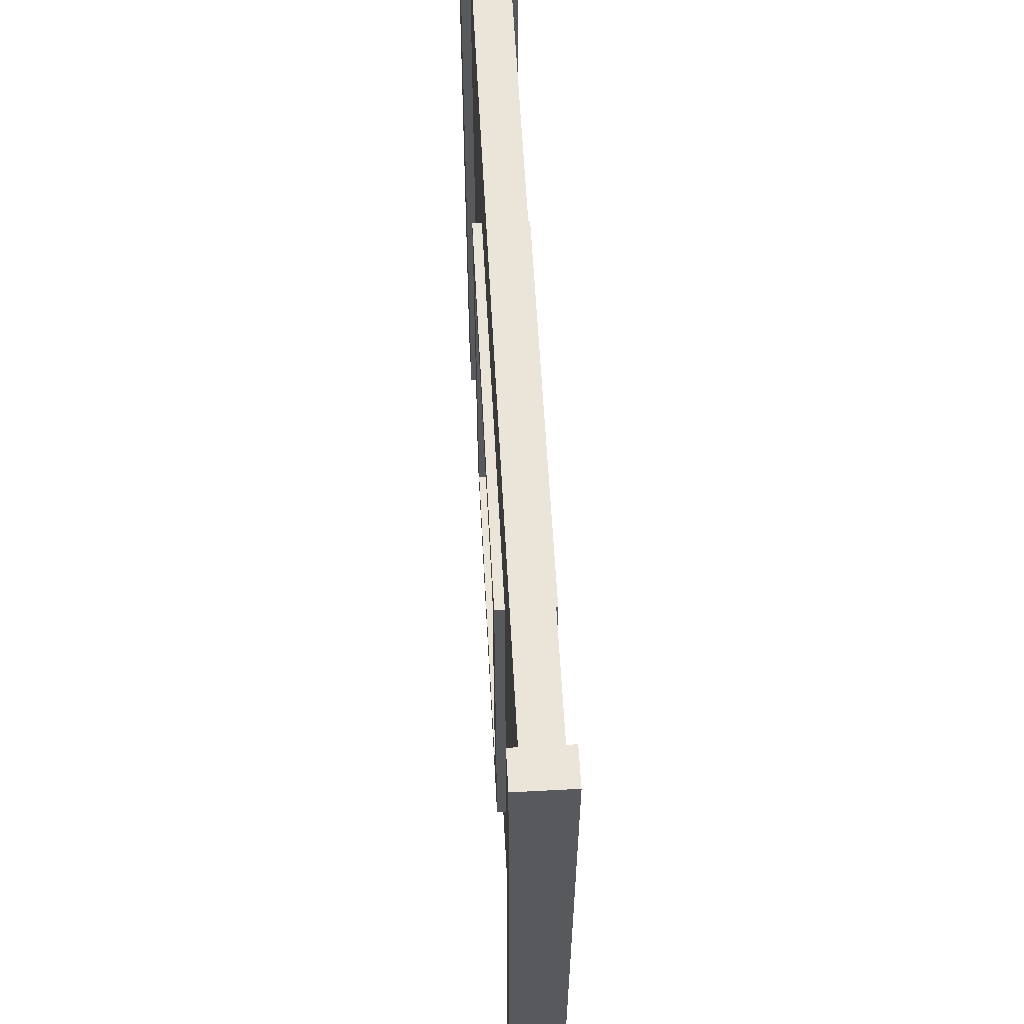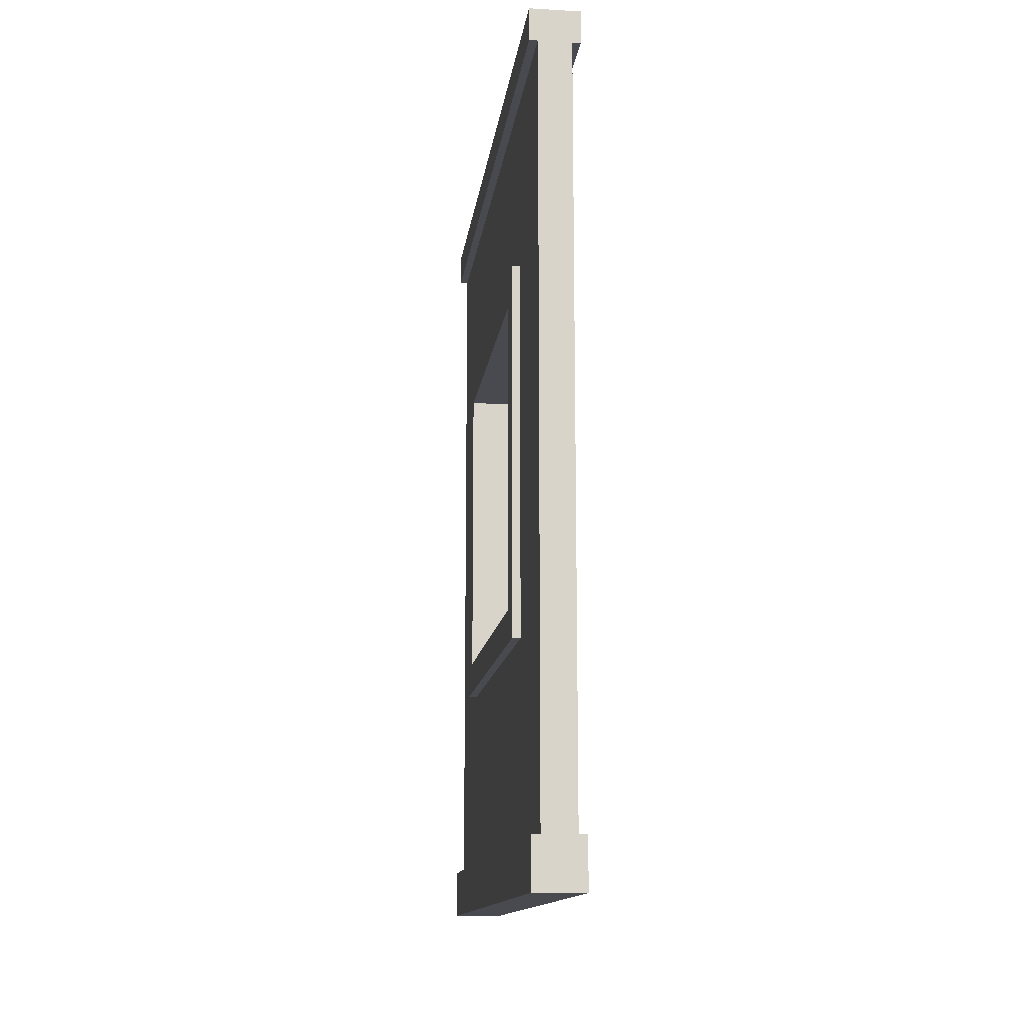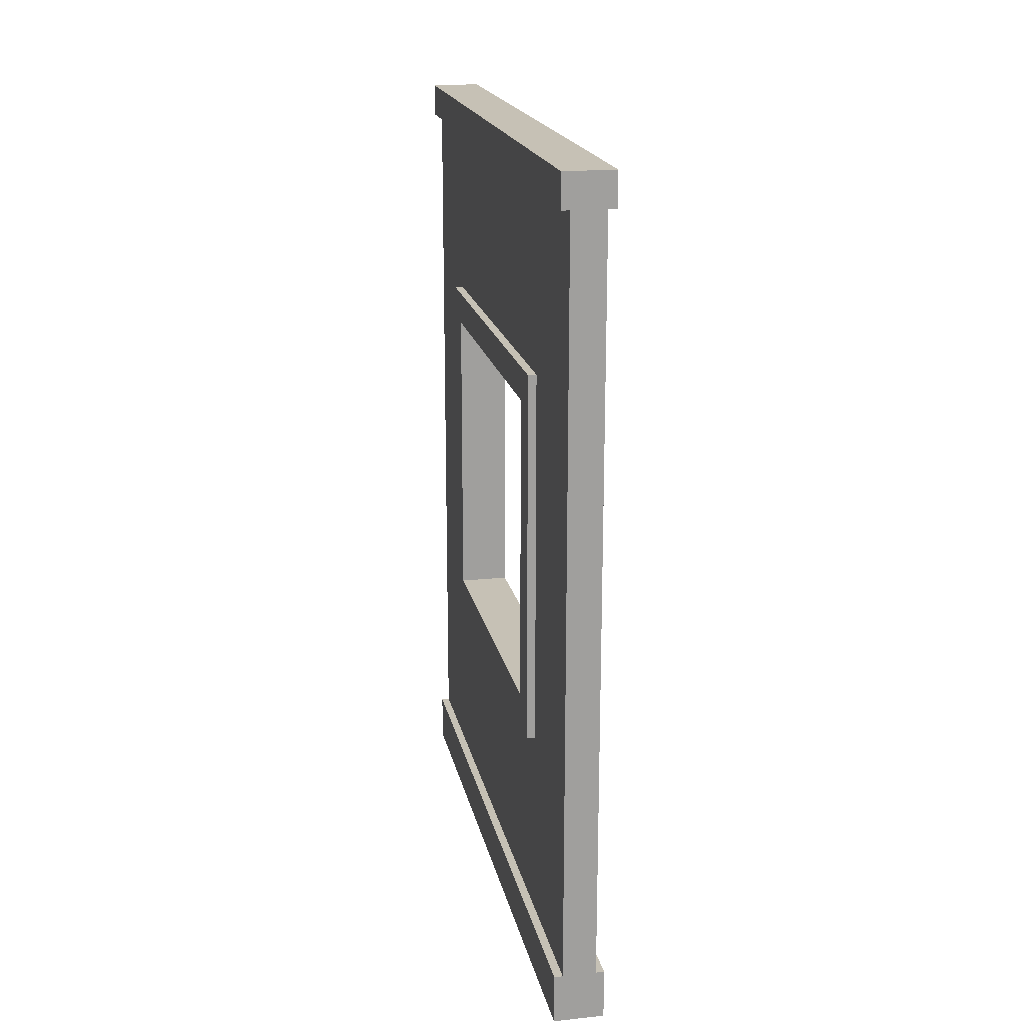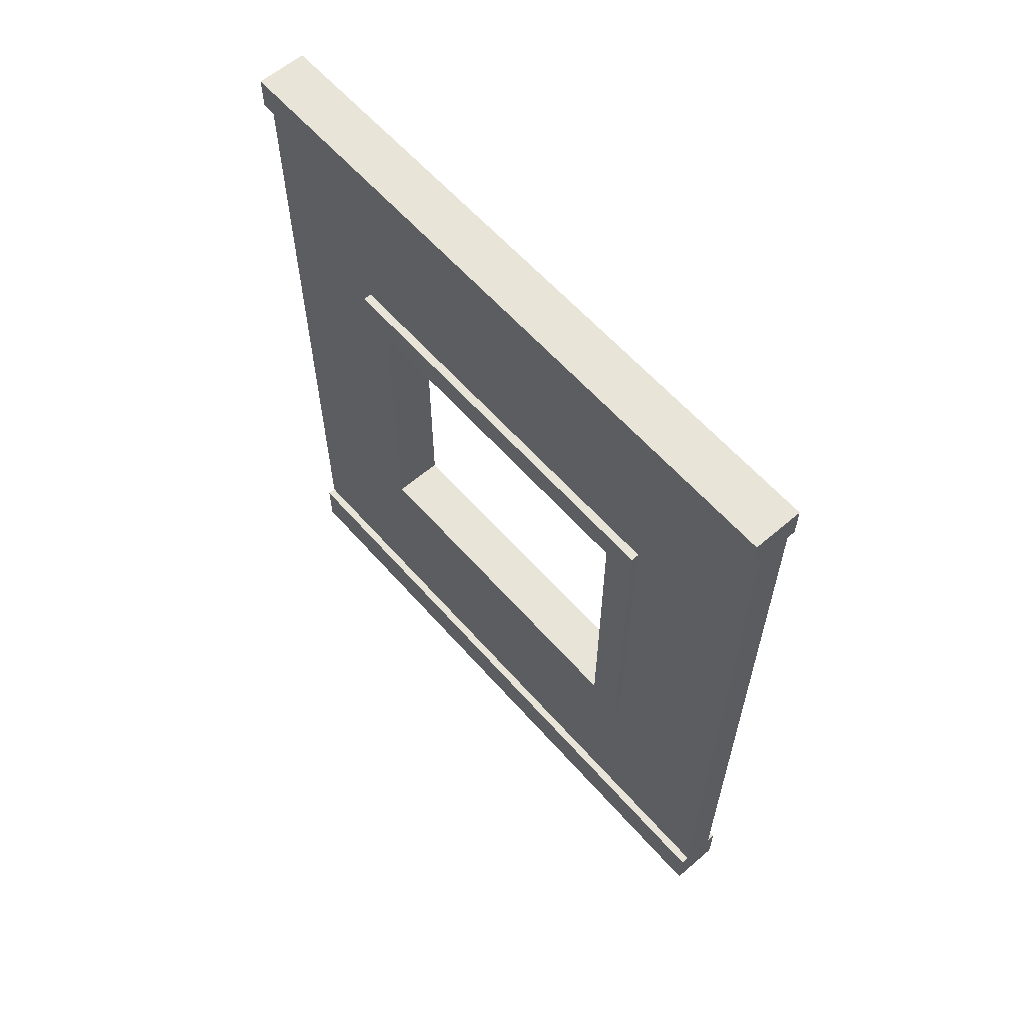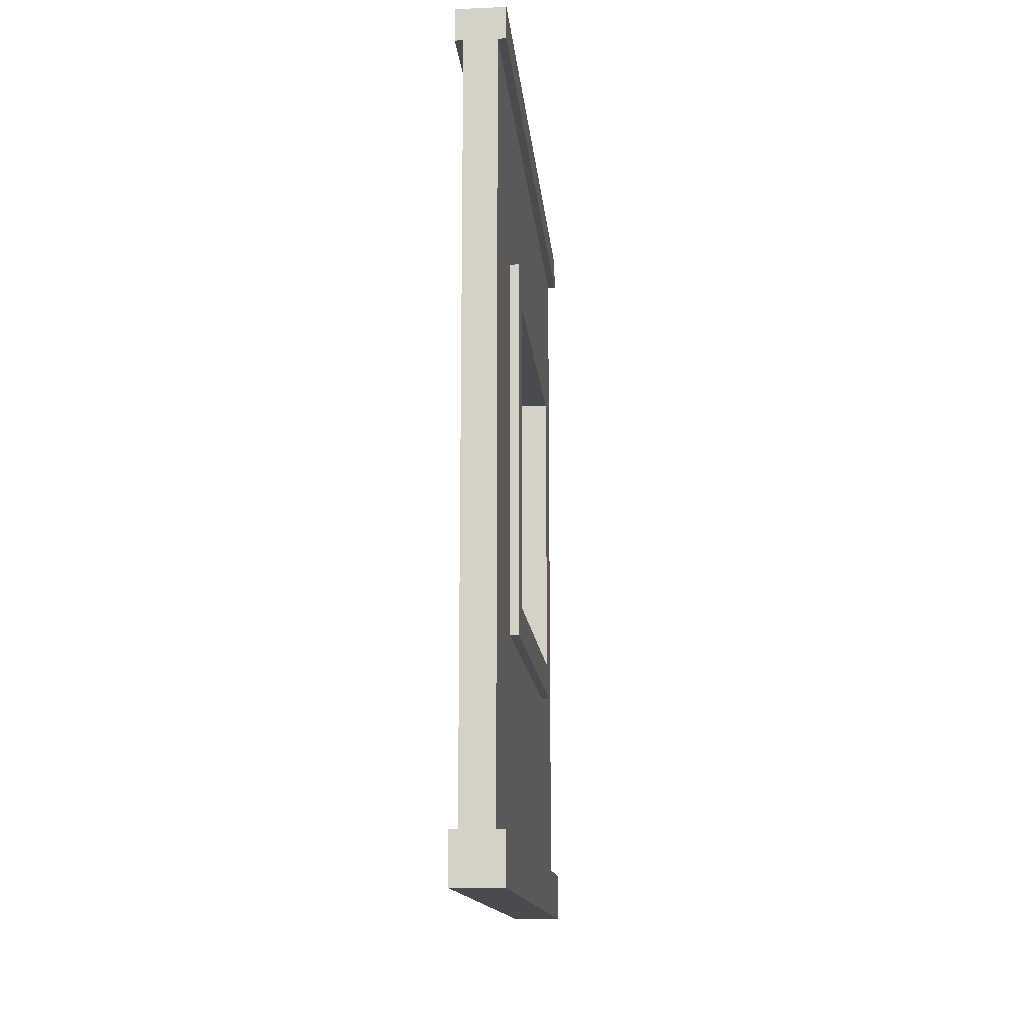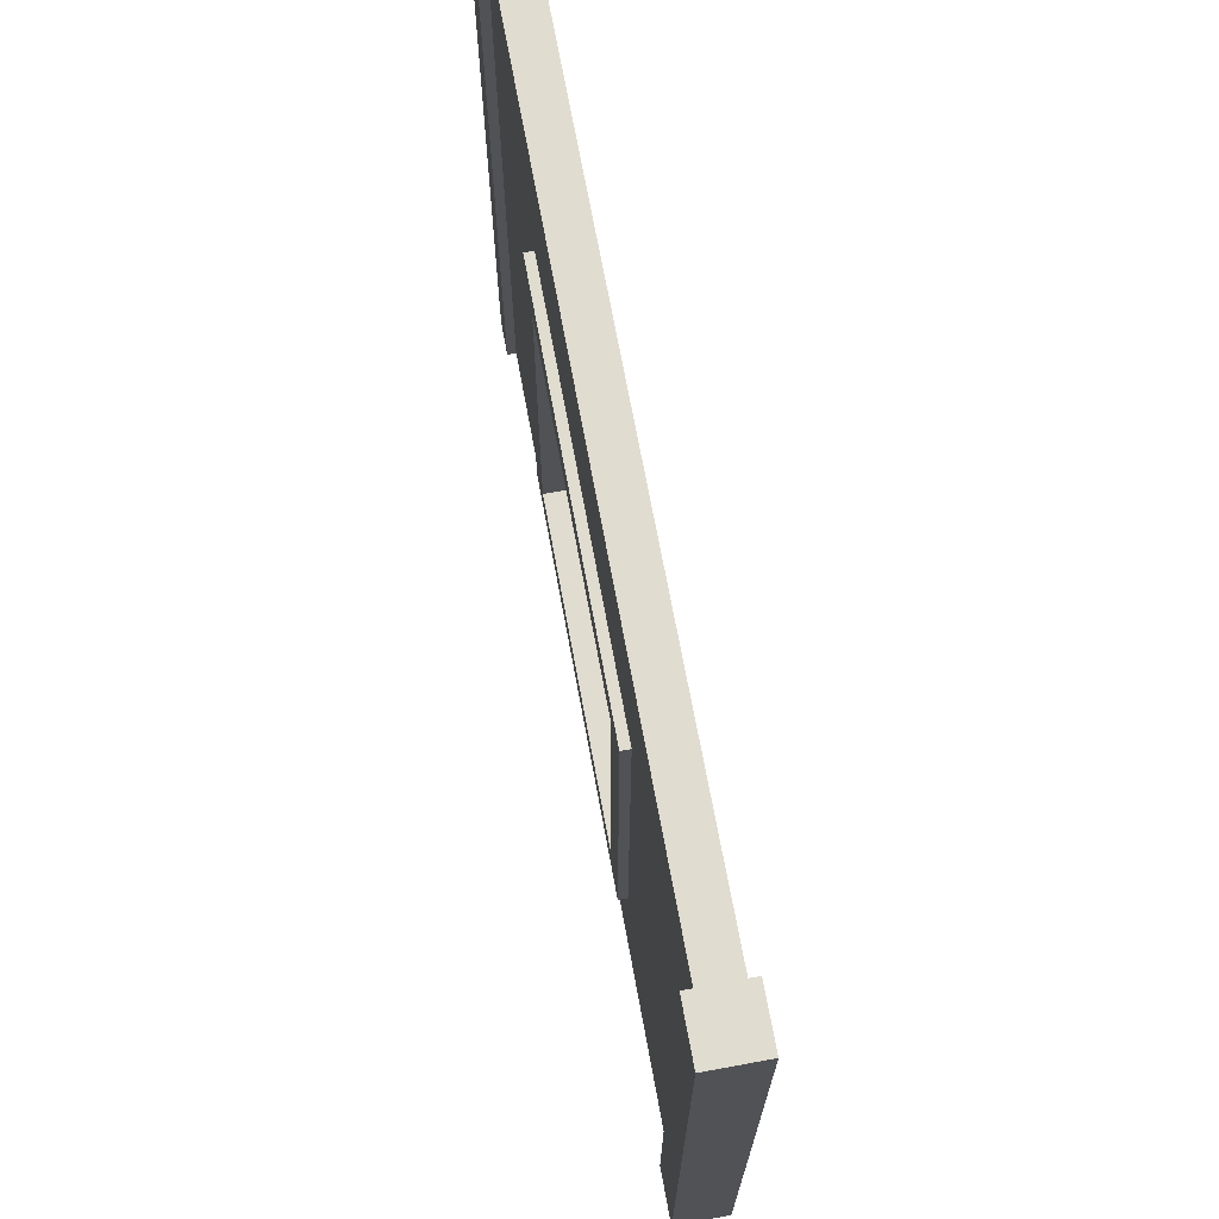
<metadata>
{"format":"obj","ext":"obj","renderer":"f3d","projection":"perspective","resolution":1024,"background":"white","views":[{"elev":59.6,"azim":176.9,"up":"+Z"},{"elev":-13.6,"azim":172.9,"up":"+Y"},{"elev":18.8,"azim":168.6,"up":"+Y"},{"elev":60.7,"azim":-41.2,"up":"+Y"},{"elev":-14.3,"azim":5.2,"up":"+Y"},{"elev":69.7,"azim":-10.4,"up":"+Z"}]}
</metadata>
<code>
o WallWindow
v -0.05 0.15 1
v -0.05 2.4 1
v -0.05 0.15 -1
v -0.05 2.4 -1
v 0.05 0.15 1
v 0.05 2.4 1
v 0.05 0.15 -1
v 0.05 2.4 -1
v -0.05 0.15 -0.5
v -0.05 0.15 0
v -0.05 0.15 0.5
v -0.05 2.4 0.5
v -0.05 2.4 0
v -0.05 2.4 -0.5
v 0.05 0.15 0.5
v 0.05 0.15 0
v 0.05 0.15 -0.5
v 0.05 2.4 -0.5
v 0.05 2.4 0
v 0.05 2.4 0.5
v -0.05 0.8318 1
v -0.05 1.765 1
v -0.05 1.765 -1
v -0.05 0.8318 -1
v 0.05 1.765 -1
v 0.05 0.8318 -1
v 0.05 1.765 1
v 0.05 0.8318 1
v 0.05 1.765 -0.5
v 0.05 0.8318 -0.5
v 0.05 1.765 0
v 0.05 0.8318 0
v 0.05 1.765 0.5
v 0.05 0.8318 0.5
v -0.05 1.765 0.5
v -0.05 0.8318 0.5
v -0.05 1.765 0
v -0.05 0.8318 0
v -0.05 1.765 -0.5
v -0.05 0.8318 -0.5
v -0.05 1.765 0.5
v -0.05 0.8318 0.5
v -0.05 1.765 0
v -0.05 0.8318 0
v -0.05 1.765 -0.5
v -0.05 0.8318 -0.5
v -0.05 1.765 0.5
v -0.05 0.8318 0.5
v -0.05 1.765 0
v -0.05 0.8318 0
v -0.05 1.765 -0.5
v -0.05 0.8318 -0.5
v -0.05 2.4 -0.6
v 0.05 0.15 -0.6
v -0.05 0.15 -0.6
v 0.05 2.4 -0.6
v 0.05 0.8318 -0.6
v 0.05 1.765 -0.6
v -0.05 0.8318 -0.6
v -0.05 1.765 -0.6
v -0.05 0.15 0.6
v 0.05 2.4 0.6
v -0.05 2.4 0.6
v 0.05 0.15 0.6
v -0.05 0.8318 0.6
v -0.05 1.765 0.6
v 0.05 0.8318 0.6
v 0.05 1.765 0.6
v -0.05 1.865 1
v -0.05 1.865 -1
v 0.05 1.865 -1
v 0.05 1.865 1
v 0.05 1.865 -0.5
v 0.05 1.865 0
v 0.05 1.865 0.5
v -0.05 1.865 0.5
v -0.05 1.865 0
v -0.05 1.865 -0.5
v 0.05 1.865 -0.6
v -0.05 1.865 -0.6
v -0.05 1.865 0.6
v 0.05 1.865 0.6
v -0.05 0.7318 -1
v 0.05 0.7318 -1
v 0.05 0.7318 1
v 0.05 0.7318 -0.5
v 0.05 0.7318 0
v 0.05 0.7318 0.5
v -0.05 0.7318 0.5
v -0.05 0.7318 0
v -0.05 0.7318 -0.5
v -0.05 0.7318 1
v -0.05 0.7318 -0.6
v 0.05 0.7318 -0.6
v 0.05 0.7318 0.6
v -0.05 0.7318 0.6
v -0.05 2.5 -0.6
v -0.05 2.5 -1
v 0.05 2.5 -1
v 0.05 2.5 0.6
v 0.05 2.5 1
v -0.05 2.5 1
v -0.05 2.5 0.6
v -0.05 2.5 0.5
v -0.05 2.5 0
v -0.05 2.5 -0.5
v 0.05 2.5 -0.6
v 0.05 2.5 -0.5
v 0.05 2.5 0
v 0.05 2.5 0.5
v -0.05 0 0.6
v -0.05 0 1
v 0.05 0 -1
v -0.05 0 -1
v 0.05 0 -0.6
v 0.05 0 1
v -0.05 0 -0.6
v -0.05 0 -0.5
v -0.05 0 0
v -0.05 0 0.5
v 0.05 0 0.6
v 0.05 0 0.5
v 0.05 0 0
v 0.05 0 -0.5
v -0.075 0.15 0.6
v -0.075 0.15 1
v -0.075 2.4 -0.6
v -0.075 2.4 -1
v 0.075 0.15 -0.6
v 0.075 0.15 -1
v 0.075 2.4 0.6
v 0.075 2.4 1
v -0.075 0.15 -0.6
v -0.075 0.15 -0.5
v -0.075 0.15 0
v -0.075 0.15 0.5
v -0.075 2.4 0.6
v -0.075 2.4 0.5
v -0.075 2.4 0
v -0.075 2.4 -0.5
v 0.075 0.15 0.6
v 0.075 0.15 0.5
v 0.075 0.15 0
v 0.075 0.15 -0.5
v 0.075 2.4 -0.6
v 0.075 2.4 -0.5
v 0.075 2.4 0
v 0.075 2.4 0.5
v 0.075 2.5 0.6
v -0.075 2.5 0.5
v -0.075 2.5 0.6
v 0.075 0 0.5
v 0.075 0 0.6
v 0.075 0.15 1
v 0.075 0 1
v 0.075 1.865 -0.5
v 0.075 1.765 -0.5
v 0.075 0.8318 -0.5
v 0.075 1.865 0
v 0.075 1.765 0
v 0.075 1.865 0.5
v 0.075 1.765 0.5
v 0.075 0.8318 0.5
v -0.075 1.865 0.5
v -0.075 1.765 0.5
v -0.075 0.8318 0.5
v -0.075 1.865 0
v -0.075 1.765 0
v -0.075 1.865 -0.5
v -0.075 1.765 -0.5
v -0.075 0.8318 -0.5
v -0.075 0.8318 0
v -0.075 0.8318 0.6
v -0.075 1.765 0.6
v 0.075 0.8318 0
v 0.075 0.8318 -0.6
v 0.075 1.765 -0.6
v -0.075 0.15 -1
v 0.075 2.4 -1
v -0.075 0.8318 -0.6
v -0.075 1.765 -0.6
v 0.075 1.865 -0.6
v -0.075 0 1
v 0.075 2.5 0
v -0.075 1.865 -0.6
v -0.075 2.4 1
v 0.075 0.8318 0.6
v 0.075 1.765 0.6
v -0.075 1.865 0.6
v 0.075 2.5 -0.5
v -0.075 0 0.6
v 0.075 1.865 0.6
v 0.075 0.7318 -0.5
v 0.075 0.7318 0
v 0.075 0.7318 0.5
v -0.075 0.7318 0.5
v -0.075 0.7318 0
v -0.075 0.7318 -0.5
v -0.075 0.7318 -0.6
v 0.075 0.7318 -0.6
v 0.075 0.7318 0.6
v -0.075 0.7318 0.6
v -0.075 2.5 -0.6
v -0.075 2.5 -1
v 0.075 2.5 1
v -0.075 2.5 0
v -0.075 2.5 -0.5
v 0.075 2.5 -0.6
v 0.075 2.5 0.5
v 0.075 2.5 -1
v -0.075 2.5 1
v 0.075 0 -0.6
v 0.075 0 -1
v -0.075 0 -0.6
v -0.075 0 -0.5
v -0.075 0 0
v -0.075 0 0.5
v 0.075 0 0
v 0.075 0 -0.5
v -0.075 0 -1
f 80 53 4 70
f 70 4 8 71
f 82 62 6 72
f 72 6 2 69
f 64 5 154 141
f 18 56 145 146
f 94 57 176 200
f 109 110 209 184
f 121 122 152 153
f 3 7 113 114
f 63 2 186 137
f 5 1 112 116
f 79 56 18 73
f 73 18 19 74
f 74 19 20 75
f 81 63 12 76
f 76 12 13 77
f 77 13 14 78
f 17 16 143 144
f 59 93 199 180
f 29 39 45 51 46 40 52 30
f 108 109 184 190
f 119 120 217 216
f 62 20 148 131
f 34 48 36 42 47 41 35 33
f 16 15 142 143
f 29 30 158 157
f 107 108 190 208
f 85 28 21 92
f 28 27 22 21
f 95 67 28 85
f 67 68 27 28
f 83 24 26 84
f 24 23 25 26
f 93 59 24 83
f 59 60 23 24
f 38 36 42 48 34 32 50 44
f 49 31 33 47 41 35 37 43
f 44 50 32 30 52 46 40 38
f 37 39 45 51 29 31 49 43
f 118 119 216 215
f 61 11 136 125
f 26 25 58 57
f 84 26 57 94
f 71 8 56 79
f 15 64 141 142
f 105 106 207 206
f 78 14 53 80
f 117 118 215 214
f 80 60 181 185
f 21 22 66 65
f 92 21 65 96
f 69 2 63 81
f 14 13 139 140
f 104 105 206 150
f 75 20 62 82
f 13 12 138 139
f 22 69 81 66
f 103 104 150 151
f 25 71 79 58
f 115 113 213 212
f 112 1 126 183
f 12 63 137 138
f 58 79 182 177
f 11 10 135 136
f 100 101 205 149
f 27 72 69 22
f 68 82 72 27
f 23 70 71 25
f 60 80 70 23
f 1 92 96 61
f 15 88 95 64
f 7 84 94 54
f 9 91 93 55
f 55 93 83 3
f 3 83 84 7
f 64 95 85 5
f 5 85 92 1
f 54 94 86 17
f 17 86 87 16
f 16 87 88 15
f 61 96 89 11
f 11 89 90 10
f 10 90 91 9
f 100 103 102 101
f 107 97 106 108
f 108 106 105 109
f 109 105 104 110
f 99 98 97 107
f 110 104 103 100
f 111 112 183 191
f 10 9 134 135
f 2 6 101 102
f 8 4 98 99
f 31 29 157 160
f 57 58 177 176
f 9 55 133 134
f 30 32 175 158
f 111 121 116 112
f 117 115 124 118
f 118 124 123 119
f 119 123 122 120
f 114 113 115 117
f 120 122 121 111
f 97 98 204 203
f 8 99 210 179
f 33 31 160 162
f 91 90 197 198
f 2 102 211 186
f 60 59 180 181
f 32 34 163 175
f 90 89 196 197
f 143 142 152 218
f 128 127 203 204
f 139 138 150 206
f 148 147 184 209
f 132 131 149 205
f 142 141 153 152
f 197 172 171 198
f 196 166 172 197
f 202 173 166 196
f 173 174 165 166
f 194 175 163 195
f 193 158 175 194
f 200 176 158 193
f 176 177 157 158
f 171 170 181 180
f 198 171 180 199
f 141 154 155 153
f 138 137 151 150
f 163 162 188 187
f 195 163 187 201
f 147 146 190 184
f 126 125 191 183
f 162 161 192 188
f 170 169 185 181
f 168 167 169 170
f 165 164 167 168
f 174 189 164 165
f 160 159 161 162
f 157 156 159 160
f 177 182 156 157
f 140 139 206 207
f 127 140 207 203
f 131 148 209 149
f 146 145 208 190
f 145 179 210 208
f 137 186 211 151
f 129 144 219 212
f 125 136 217 191
f 134 133 214 215
f 144 143 218 219
f 133 178 220 214
f 135 134 215 216
f 136 135 216 217
f 130 129 212 213
f 122 123 218 152
f 67 95 201 187
f 19 18 146 147
f 75 82 192 161
f 123 124 219 218
f 96 65 173 202
f 34 33 162 163
f 20 19 147 148
f 78 80 185 169
f 106 97 203 207
f 95 88 195 201
f 35 36 166 165
f 99 107 208 210
f 77 78 169 167
f 68 67 187 188
f 1 61 125 126
f 124 115 212 219
f 93 91 198 199
f 76 77 167 164
f 114 117 214 220
f 110 100 149 209
f 81 76 164 189
f 4 53 127 128
f 65 66 174 173
f 53 14 140 127
f 102 103 151 211
f 40 39 170 171
f 74 75 161 159
f 5 116 155 154
f 120 111 191 217
f 54 17 144 129
f 38 40 171 172
f 73 74 159 156
f 66 81 189 174
f 116 121 153 155
f 55 3 178 133
f 101 6 132 205
f 39 37 168 170
f 79 73 156 182
f 56 8 179 145
f 86 94 200 193
f 36 38 172 166
f 113 7 130 213
f 87 86 193 194
f 37 35 165 168
f 7 54 129 130
f 82 68 188 192
f 3 114 220 178
f 88 87 194 195
f 6 62 131 132
f 98 4 128 204
f 89 96 202 196

</code>
